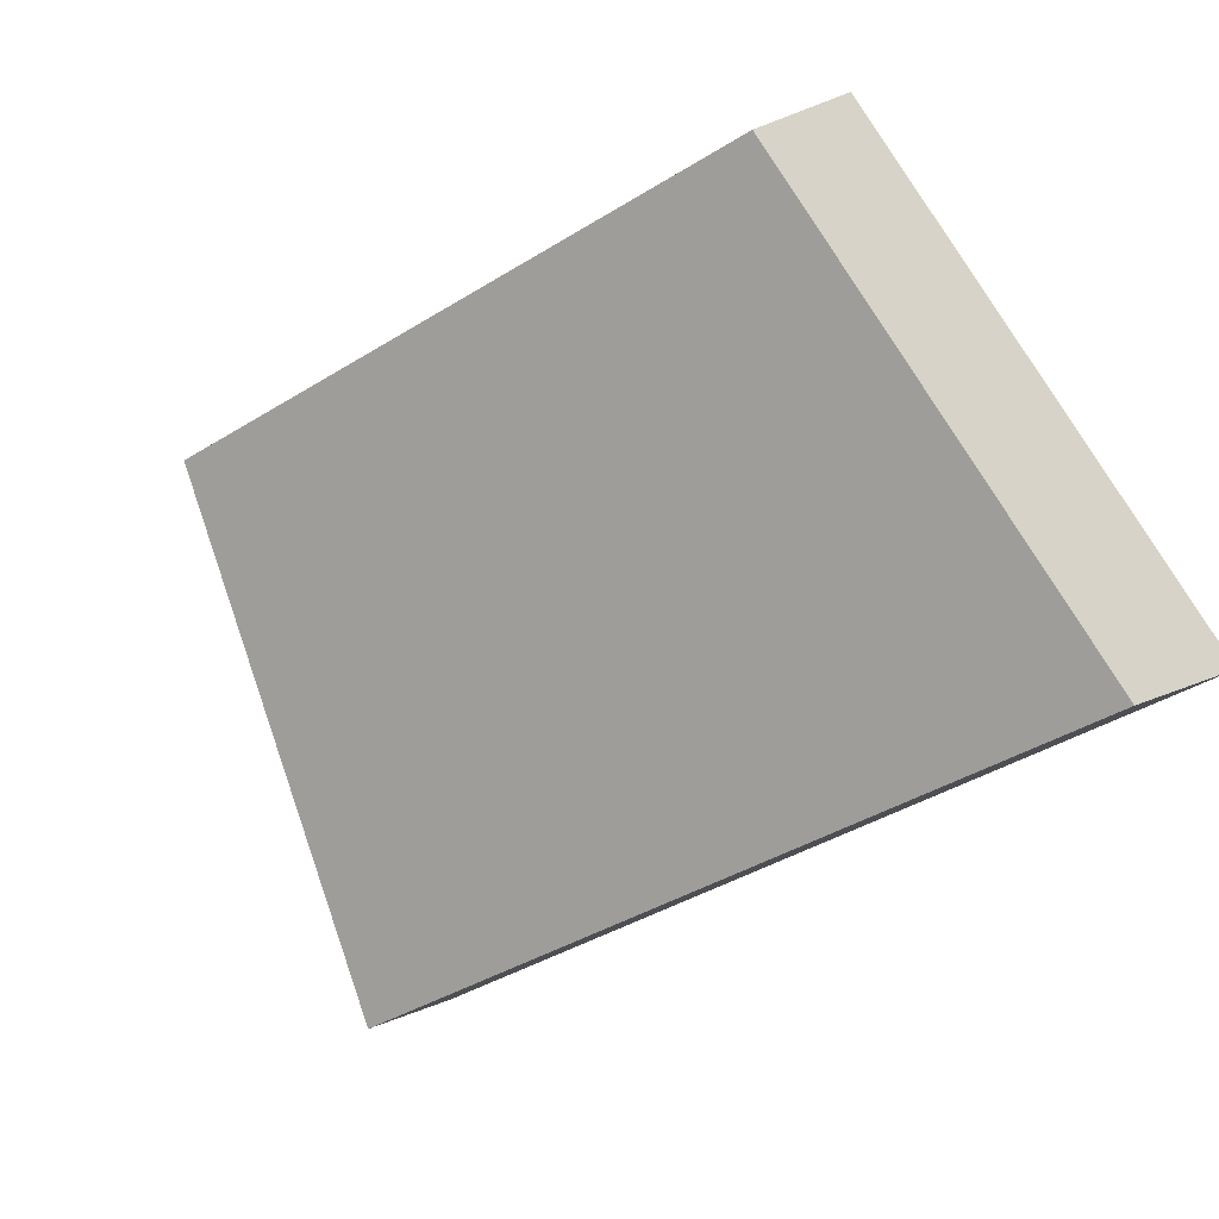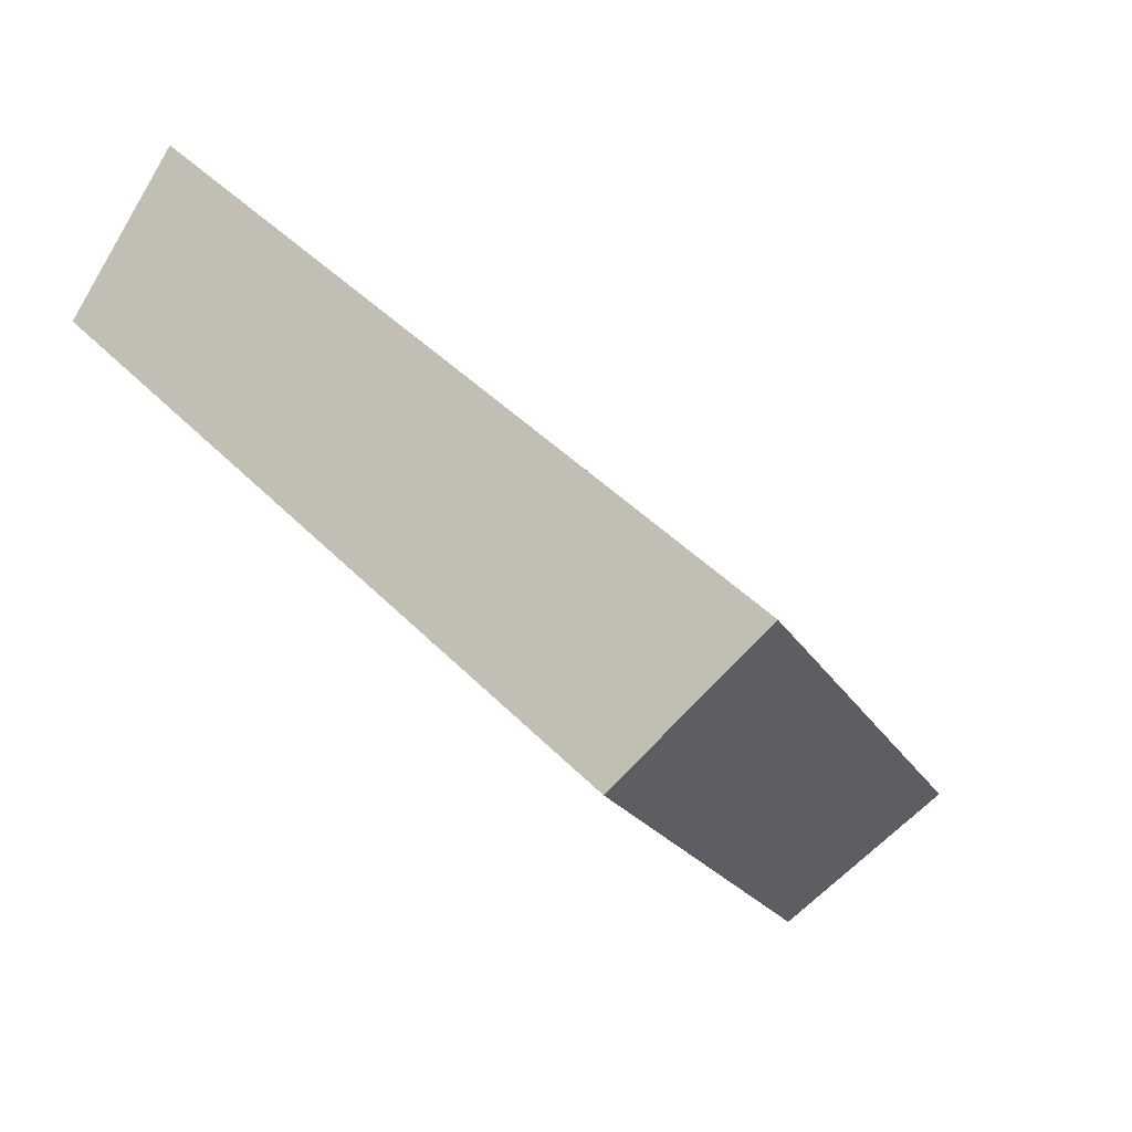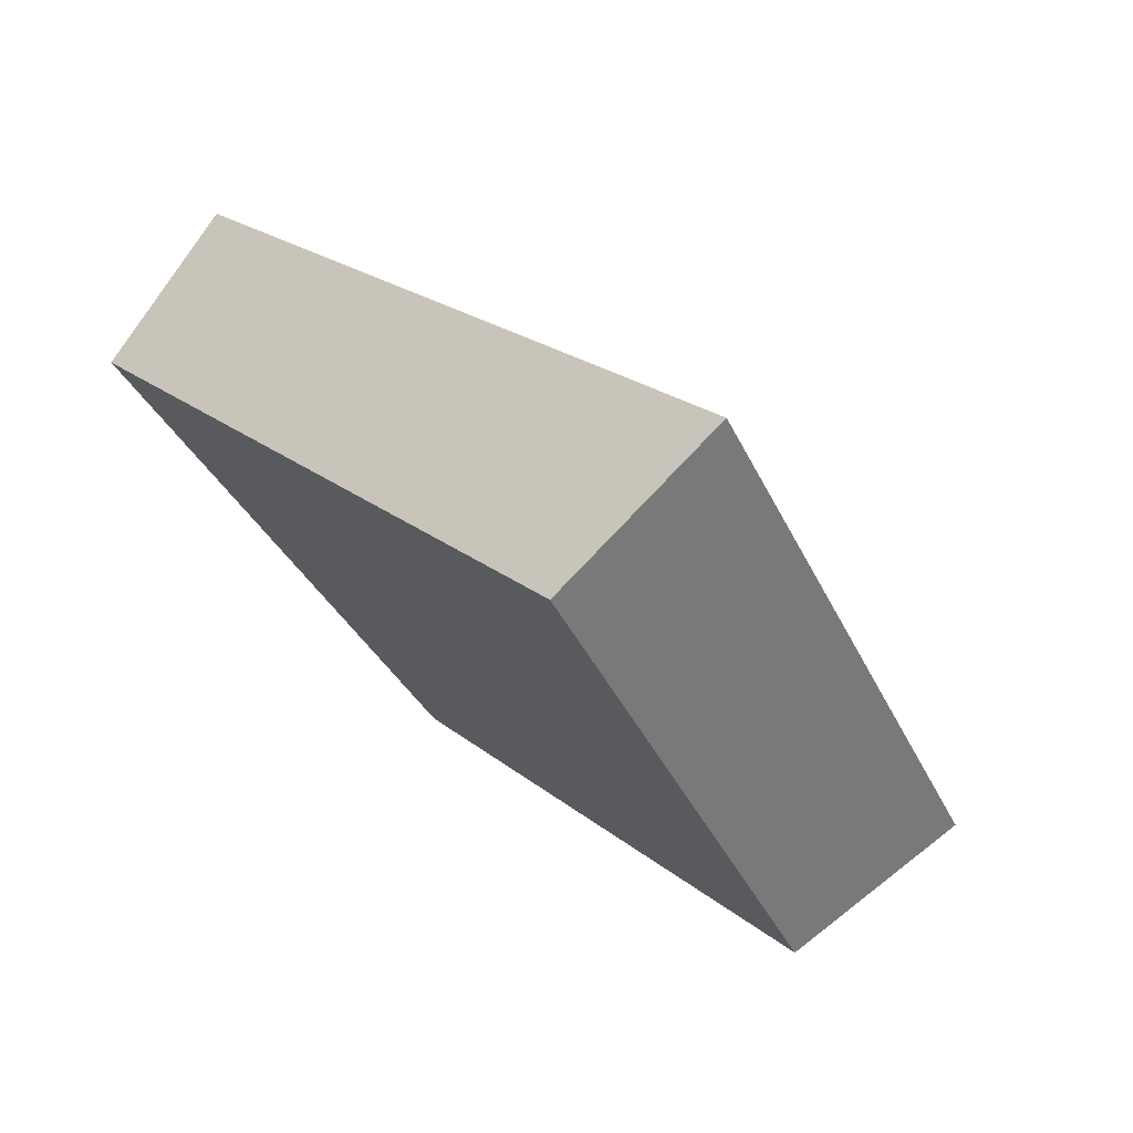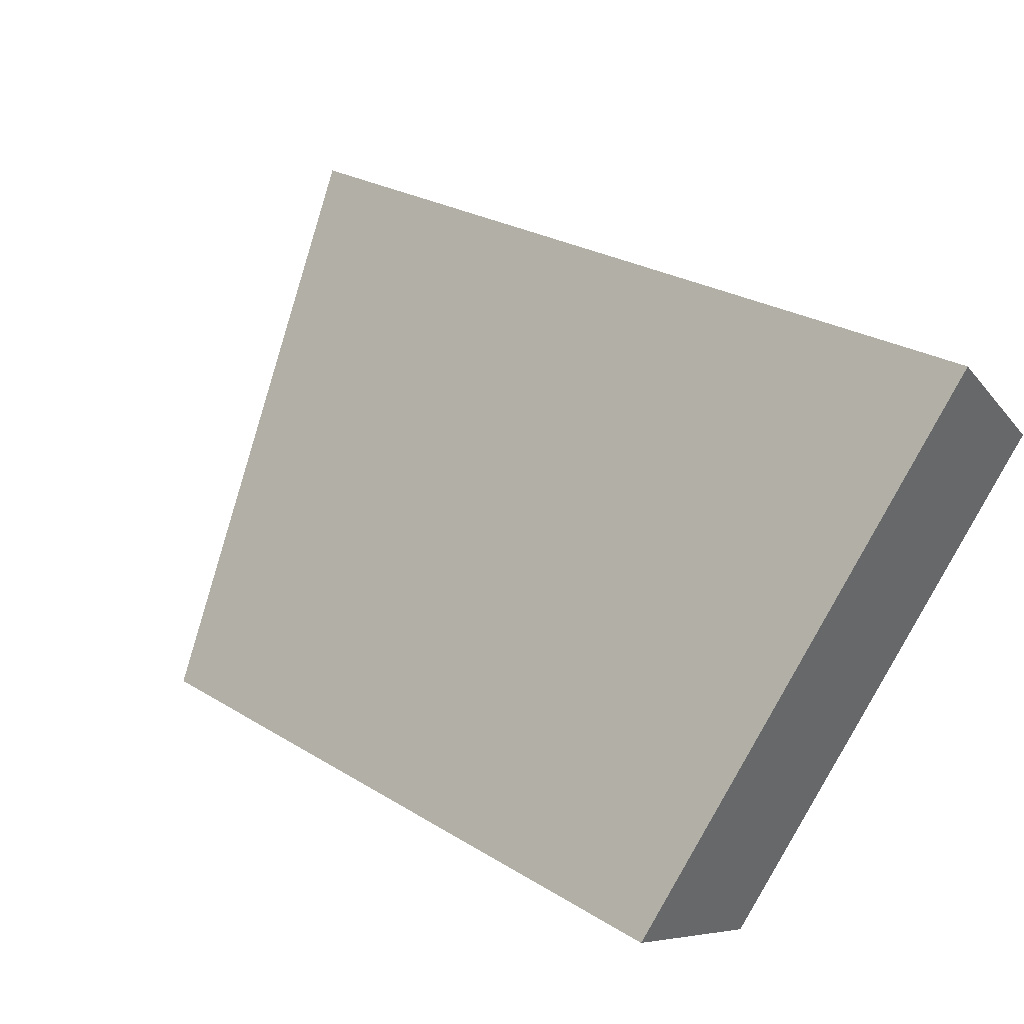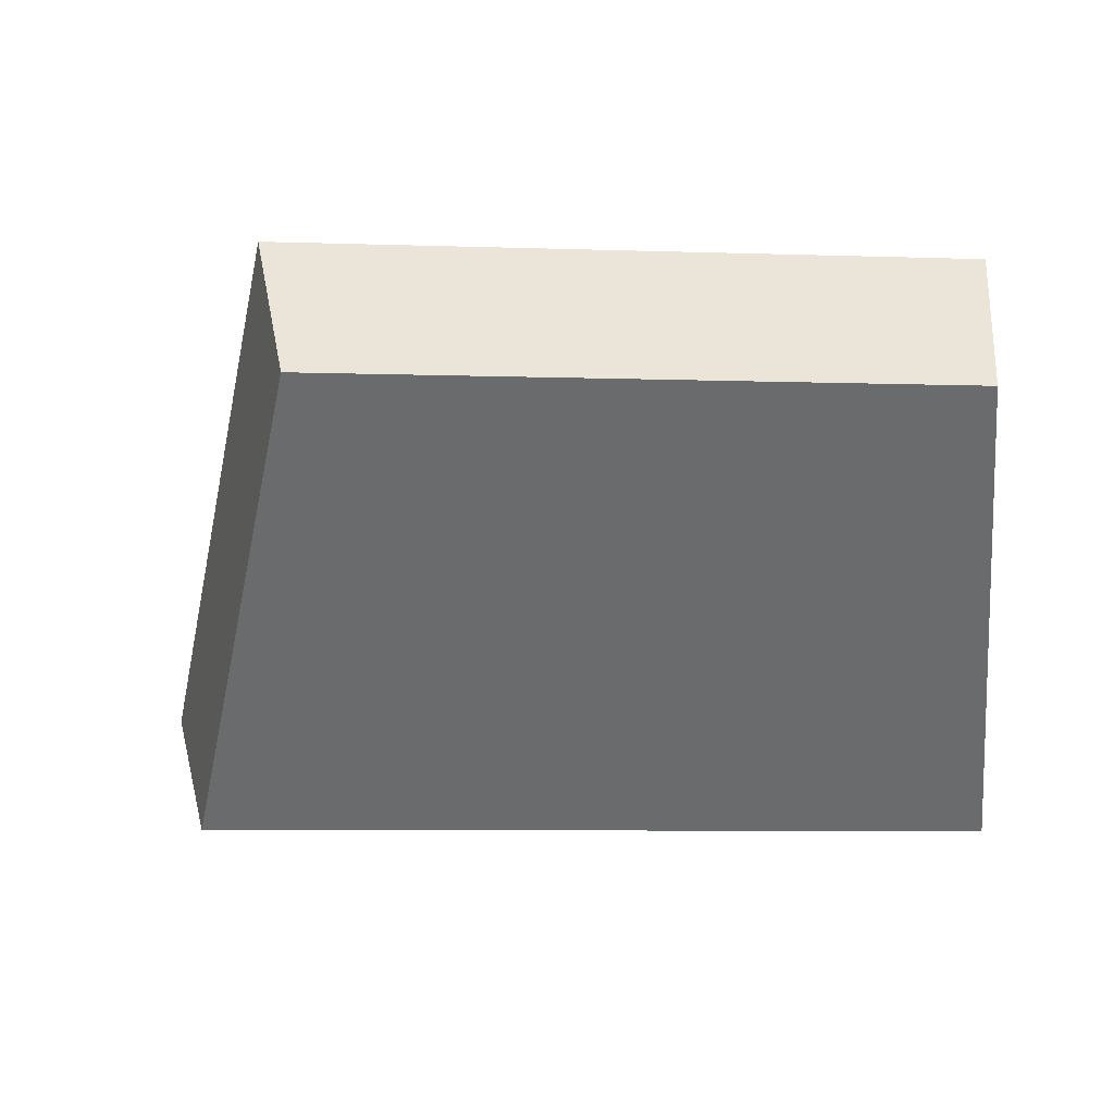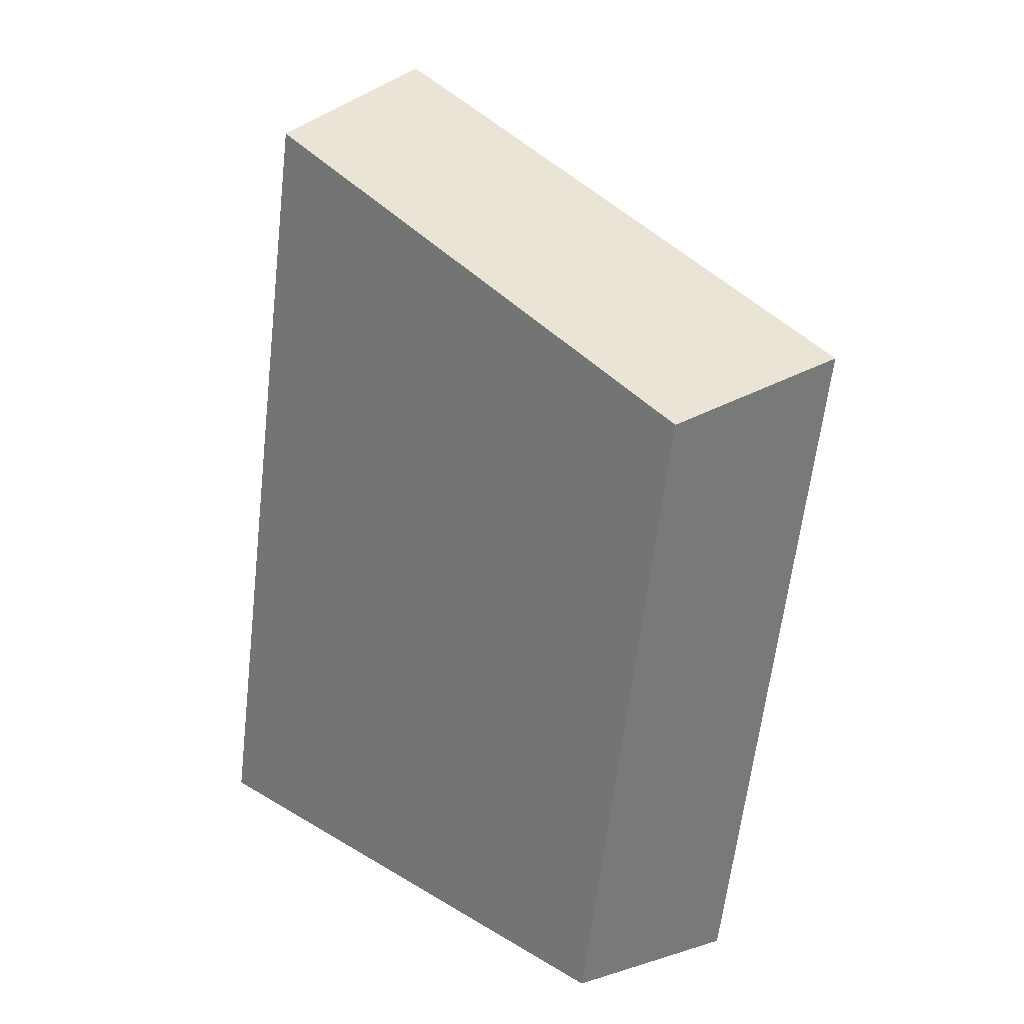
<metadata>
{"format":"obj","ext":"obj","renderer":"f3d","projection":"perspective","resolution":1024,"background":"white","views":[{"elev":-40.1,"azim":-128.7,"up":"+Y"},{"elev":23.7,"azim":49.6,"up":"+Z"},{"elev":3.6,"azim":54.9,"up":"+Z"},{"elev":44.0,"azim":-135.9,"up":"+Z"},{"elev":-7.4,"azim":-171.5,"up":"+Y"},{"elev":-74.5,"azim":83.3,"up":"+Z"}]}
</metadata>
<code>
v 2.05 0.1463 2.497
v 2.043 0.1463 2.498
v 2.043 0.1502 2.495
v 2.049 0.1502 2.493
v 2.043 0.1516 2.496
v 2.043 0.1502 2.495
v 2.043 0.1463 2.498
v 2.043 0.1475 2.5
v 2.049 0.1516 2.494
v 2.049 0.1502 2.493
v 2.043 0.1502 2.495
v 2.043 0.1516 2.496
v 2.043 0.1475 2.5
v 2.043 0.1463 2.498
v 2.05 0.1463 2.497
v 2.051 0.1475 2.498
v 2.051 0.1475 2.498
v 2.05 0.1463 2.497
v 2.049 0.1502 2.493
v 2.049 0.1516 2.494
v 2.049 0.1516 2.494
v 2.043 0.1516 2.496
v 2.043 0.1475 2.5
v 2.051 0.1475 2.498
f 1 2 3
f 1 3 4
f 5 6 7
f 5 7 8
f 9 10 11
f 9 11 12
f 13 14 15
f 13 15 16
f 17 18 19
f 17 19 20
f 21 22 23
f 21 23 24

</code>
